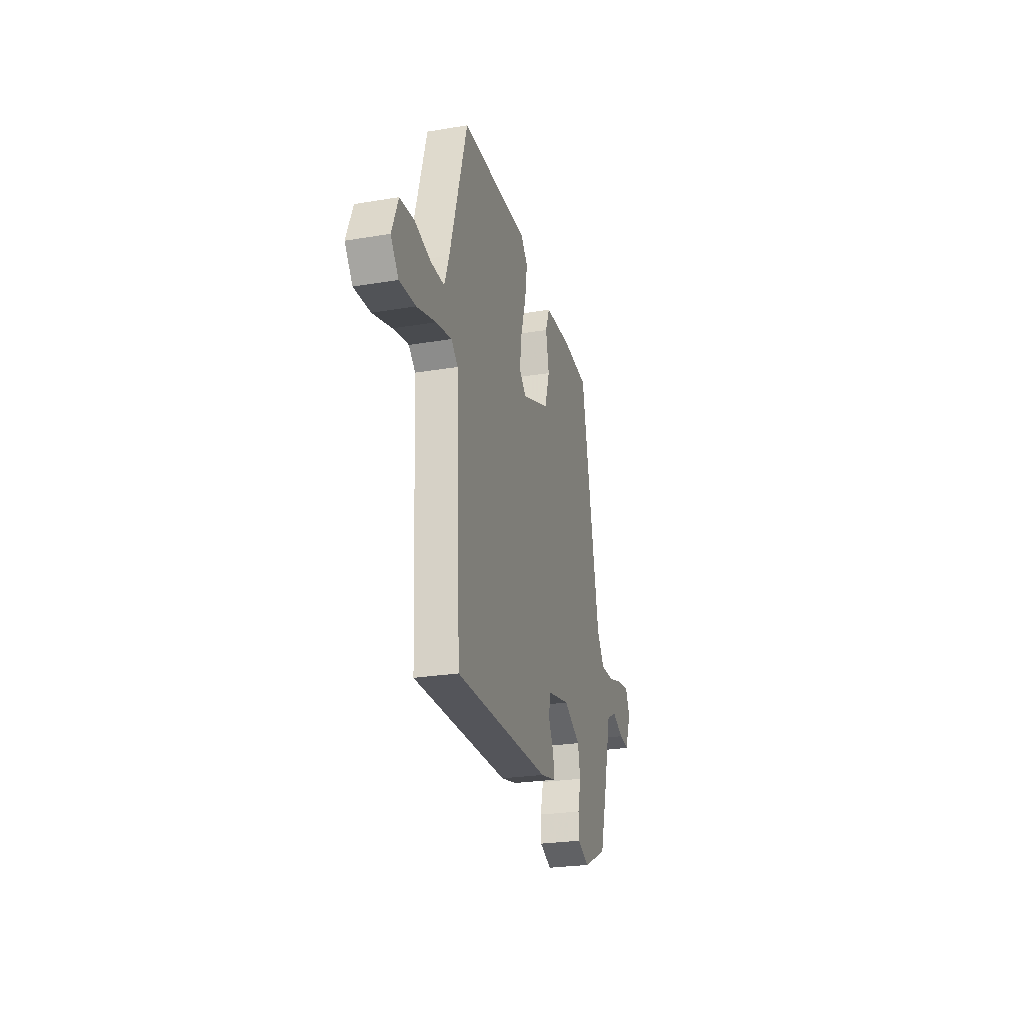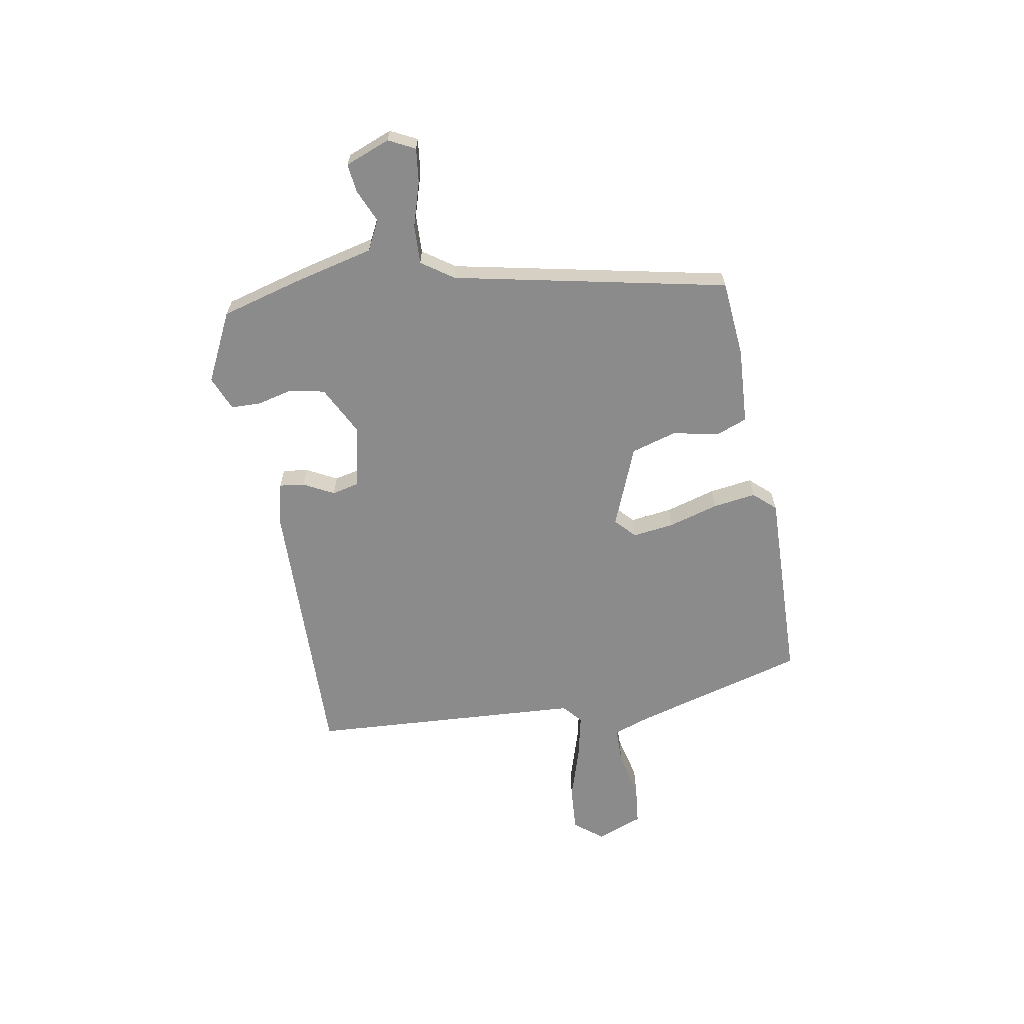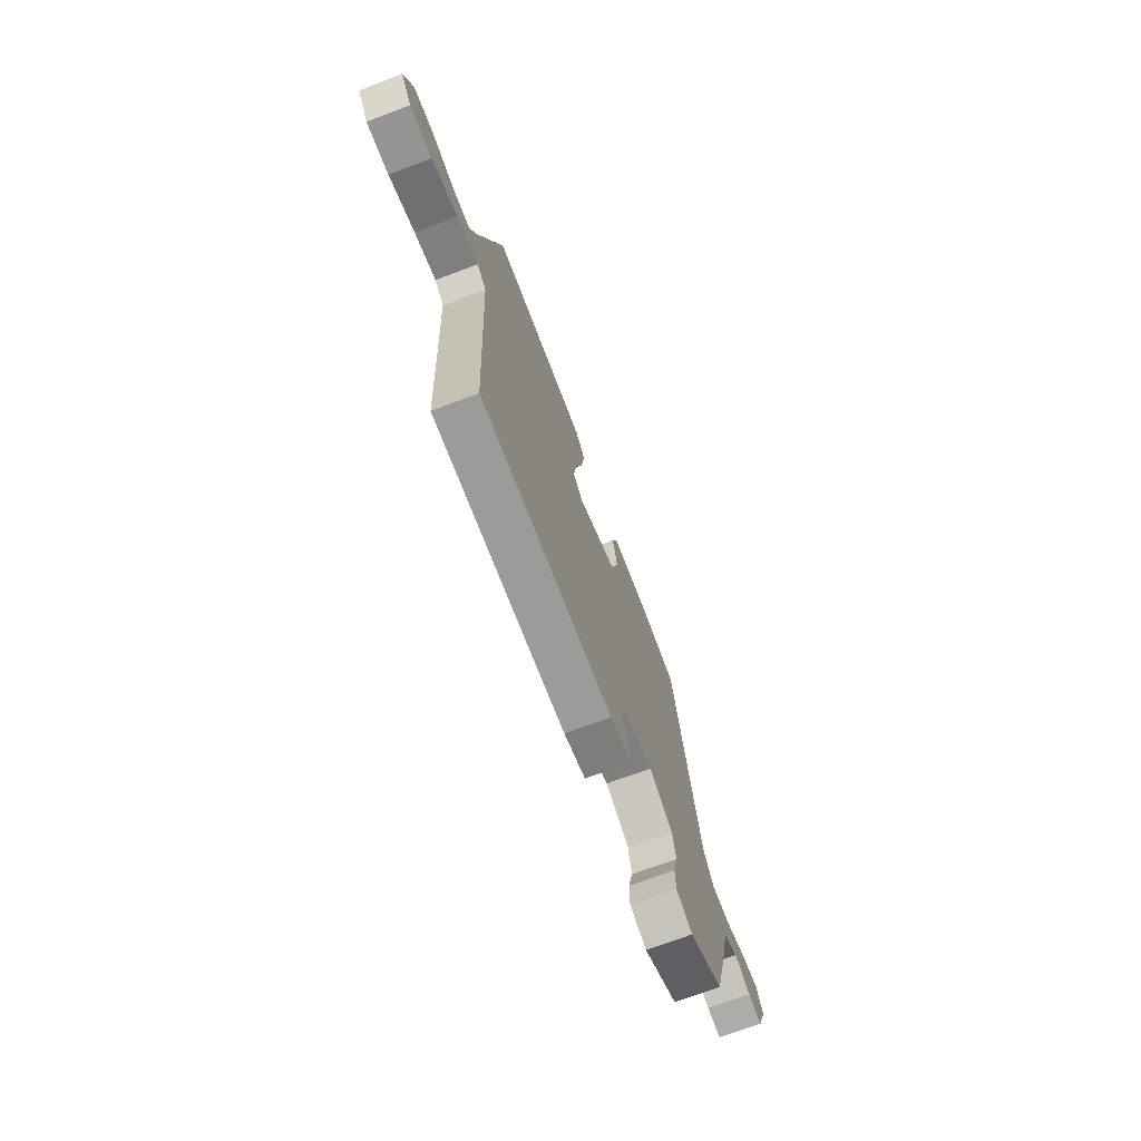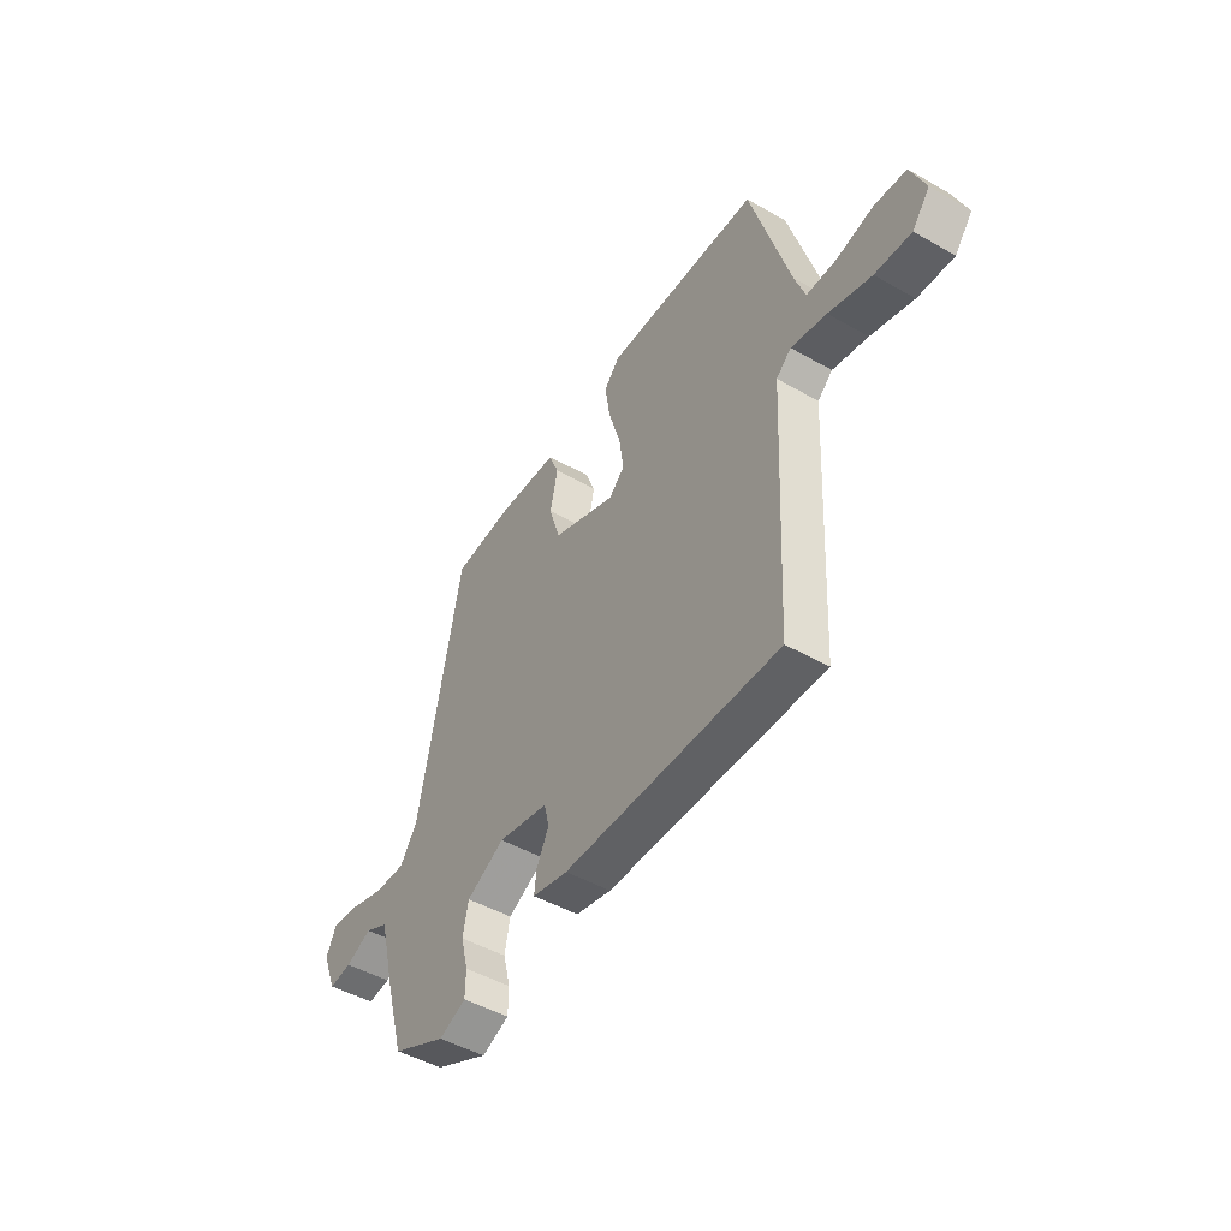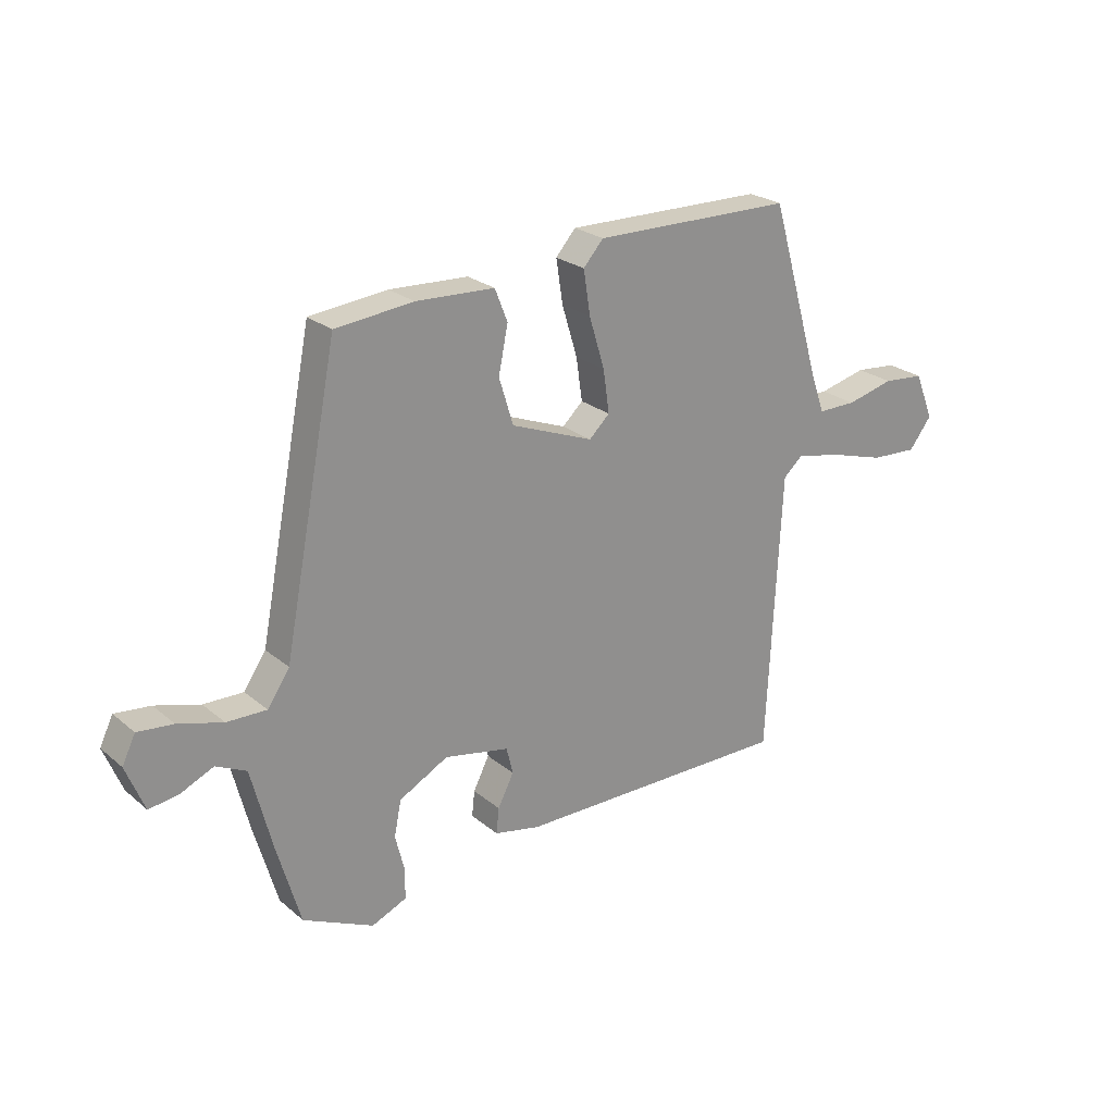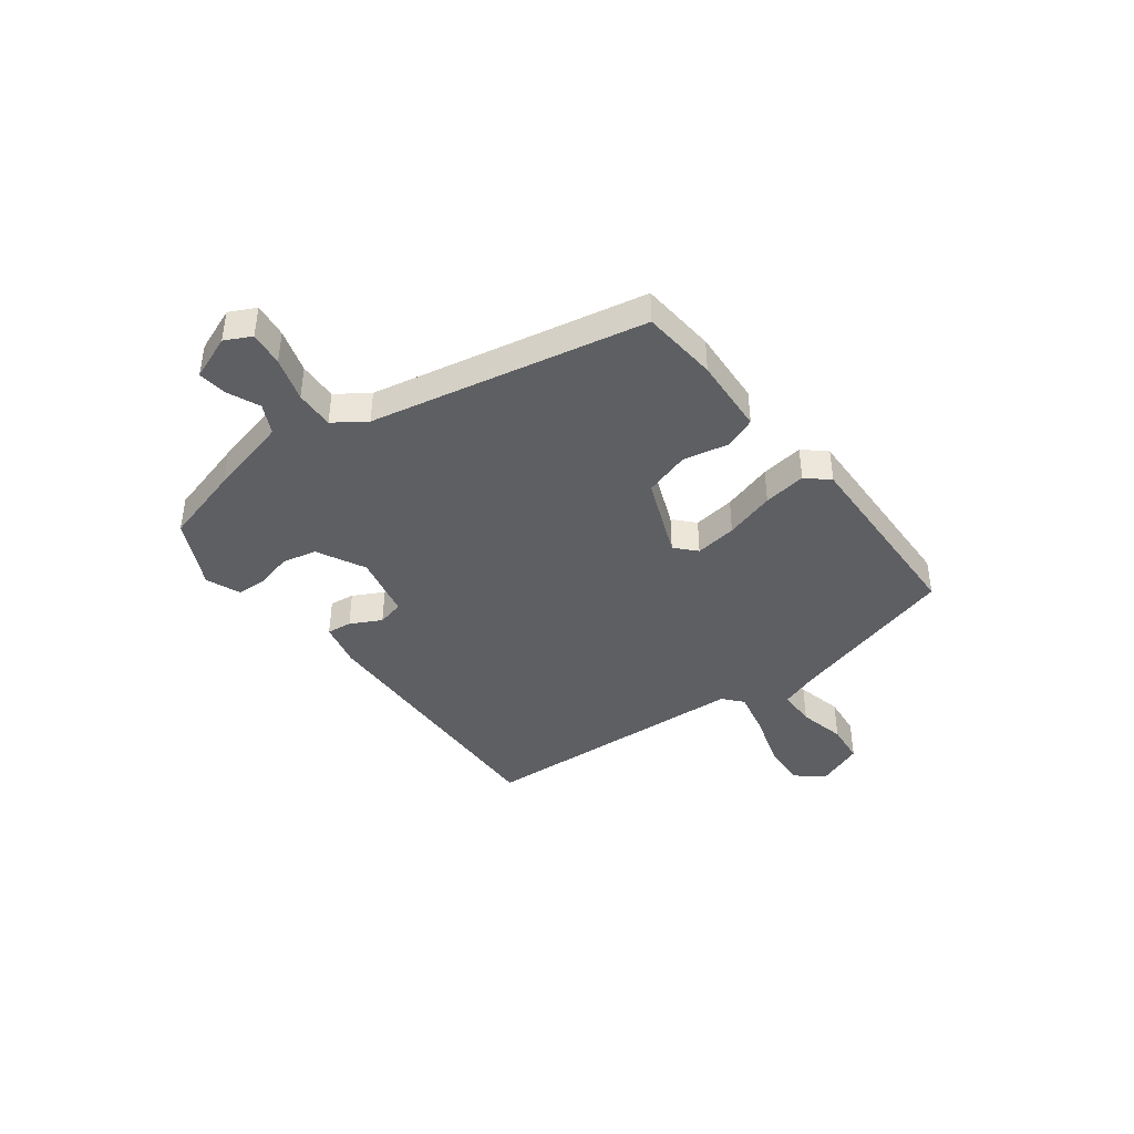
<metadata>
{"format":"obj","ext":"obj","renderer":"f3d","projection":"perspective","resolution":1024,"background":"white","views":[{"elev":-25.5,"azim":105.0,"up":"+Z"},{"elev":-64.0,"azim":-80.6,"up":"+Y"},{"elev":-70.2,"azim":110.7,"up":"+Z"},{"elev":-47.3,"azim":57.2,"up":"+Z"},{"elev":24.4,"azim":-36.9,"up":"+Z"},{"elev":-41.8,"azim":-53.5,"up":"+Y"}]}
</metadata>
<code>
v -0.502 0.07 -0.484
v -0.544 0.07 -0.338
v -0.582 0.07 -0.189
v -0.637 0.07 -0.162
v -0.697 0.07 -0.189
v -0.75 0.07 -0.196
v -0.783 0.07 -0.114
v -0.759 0.07 -0.065
v -0.695 0.07 -0.072
v -0.614 0.07 -0.096
v -0.542 0.07 -0.098
v -0.502 0.07 -0.039
v -0.403 0.07 0.468
v -0.262 0.07 0.482
v -0.12 0.07 0.475
v -0.097 0.07 0.417
v -0.114 0.07 0.333
v -0.088 0.07 0.249
v 0.061 0.07 0.191
v 0.098 0.07 0.226
v 0.087 0.07 0.303
v 0.059 0.07 0.395
v 0.047 0.07 0.474
v 0.083 0.07 0.515
v 0.445 0.07 0.509
v 0.537 0.07 0.194
v 0.562 0.07 0.124
v 0.632 0.07 0.124
v 0.718 0.07 0.145
v 0.793 0.07 0.138
v 0.827 0.07 0.053
v 0.786 0.07 0
v 0.701 0.07 0.005
v 0.601 0.07 0.035
v 0.518 0.07 0.052
v 0.483 0.07 0.021
v 0.458 0.07 -0.485
v -0.046 0.07 -0.48
v -0.129 0.07 -0.462
v -0.124 0.07 -0.416
v -0.095 0.07 -0.359
v -0.107 0.07 -0.31
v -0.225 0.07 -0.286
v -0.314 0.07 -0.333
v -0.327 0.07 -0.397
v -0.31 0.07 -0.464
v -0.311 0.07 -0.518
v -0.374 0.07 -0.545
v -0.502 0 -0.484
v -0.544 0 -0.338
v -0.582 0 -0.189
v -0.637 0 -0.162
v -0.697 0 -0.189
v -0.75 0 -0.196
v -0.783 0 -0.114
v -0.759 0 -0.065
v -0.695 0 -0.072
v -0.614 0 -0.096
v -0.542 0 -0.098
v -0.502 0 -0.039
v -0.403 0 0.468
v -0.262 0 0.482
v -0.12 0 0.475
v -0.097 0 0.417
v -0.114 0 0.333
v -0.088 0 0.249
v 0.061 0 0.191
v 0.098 0 0.226
v 0.087 0 0.303
v 0.059 0 0.395
v 0.047 0 0.474
v 0.083 0 0.515
v 0.445 0 0.509
v 0.537 0 0.194
v 0.562 0 0.124
v 0.632 0 0.124
v 0.718 0 0.145
v 0.793 0 0.138
v 0.827 0 0.053
v 0.786 0 0
v 0.701 0 0.005
v 0.601 0 0.035
v 0.518 0 0.052
v 0.483 0 0.021
v 0.458 0 -0.485
v -0.046 0 -0.48
v -0.129 0 -0.462
v -0.124 0 -0.416
v -0.095 0 -0.359
v -0.107 0 -0.31
v -0.225 0 -0.286
v -0.314 0 -0.333
v -0.327 0 -0.397
v -0.31 0 -0.464
v -0.311 0 -0.518
v -0.374 0 -0.545
f 45 46 47 48
f 44 45 48 1
f 38 39 40 41
f 36 37 38 41
f 35 36 41 42
f 31 32 33 34
f 31 34 35
f 28 29 30 31
f 27 28 31 35
f 26 27 35 42
f 21 22 23 24
f 20 21 24 25
f 19 20 25 26
f 14 15 16 17
f 12 13 14 17
f 11 12 17 18
f 7 8 9 10
f 7 10 11
f 4 5 6 7
f 4 7 11
f 3 4 11
f 44 1 2 3
f 43 44 3 11
f 19 26 42 43
f 11 18 19 43
f 96 95 94 93
f 49 96 93 92
f 89 88 87 86
f 89 86 85 84
f 90 89 84 83
f 82 81 80 79
f 83 82 79
f 79 78 77 76
f 83 79 76 75
f 90 83 75 74
f 72 71 70 69
f 73 72 69 68
f 74 73 68 67
f 65 64 63 62
f 65 62 61 60
f 66 65 60 59
f 58 57 56 55
f 59 58 55
f 55 54 53 52
f 59 55 52
f 59 52 51
f 51 50 49 92
f 59 51 92 91
f 91 90 74 67
f 91 67 66 59
f 1 49 50 2
f 2 50 51 3
f 3 51 52 4
f 4 52 53 5
f 5 53 54 6
f 6 54 55 7
f 7 55 56 8
f 8 56 57 9
f 9 57 58 10
f 10 58 59 11
f 11 59 60 12
f 12 60 61 13
f 13 61 62 14
f 14 62 63 15
f 15 63 64 16
f 16 64 65 17
f 17 65 66 18
f 18 66 67 19
f 19 67 68 20
f 20 68 69 21
f 21 69 70 22
f 22 70 71 23
f 23 71 72 24
f 24 72 73 25
f 25 73 74 26
f 26 74 75 27
f 27 75 76 28
f 28 76 77 29
f 29 77 78 30
f 30 78 79 31
f 31 79 80 32
f 32 80 81 33
f 33 81 82 34
f 34 82 83 35
f 35 83 84 36
f 36 84 85 37
f 37 85 86 38
f 38 86 87 39
f 39 87 88 40
f 40 88 89 41
f 41 89 90 42
f 42 90 91 43
f 43 91 92 44
f 44 92 93 45
f 45 93 94 46
f 46 94 95 47
f 47 95 96 48
f 48 96 49 1

</code>
